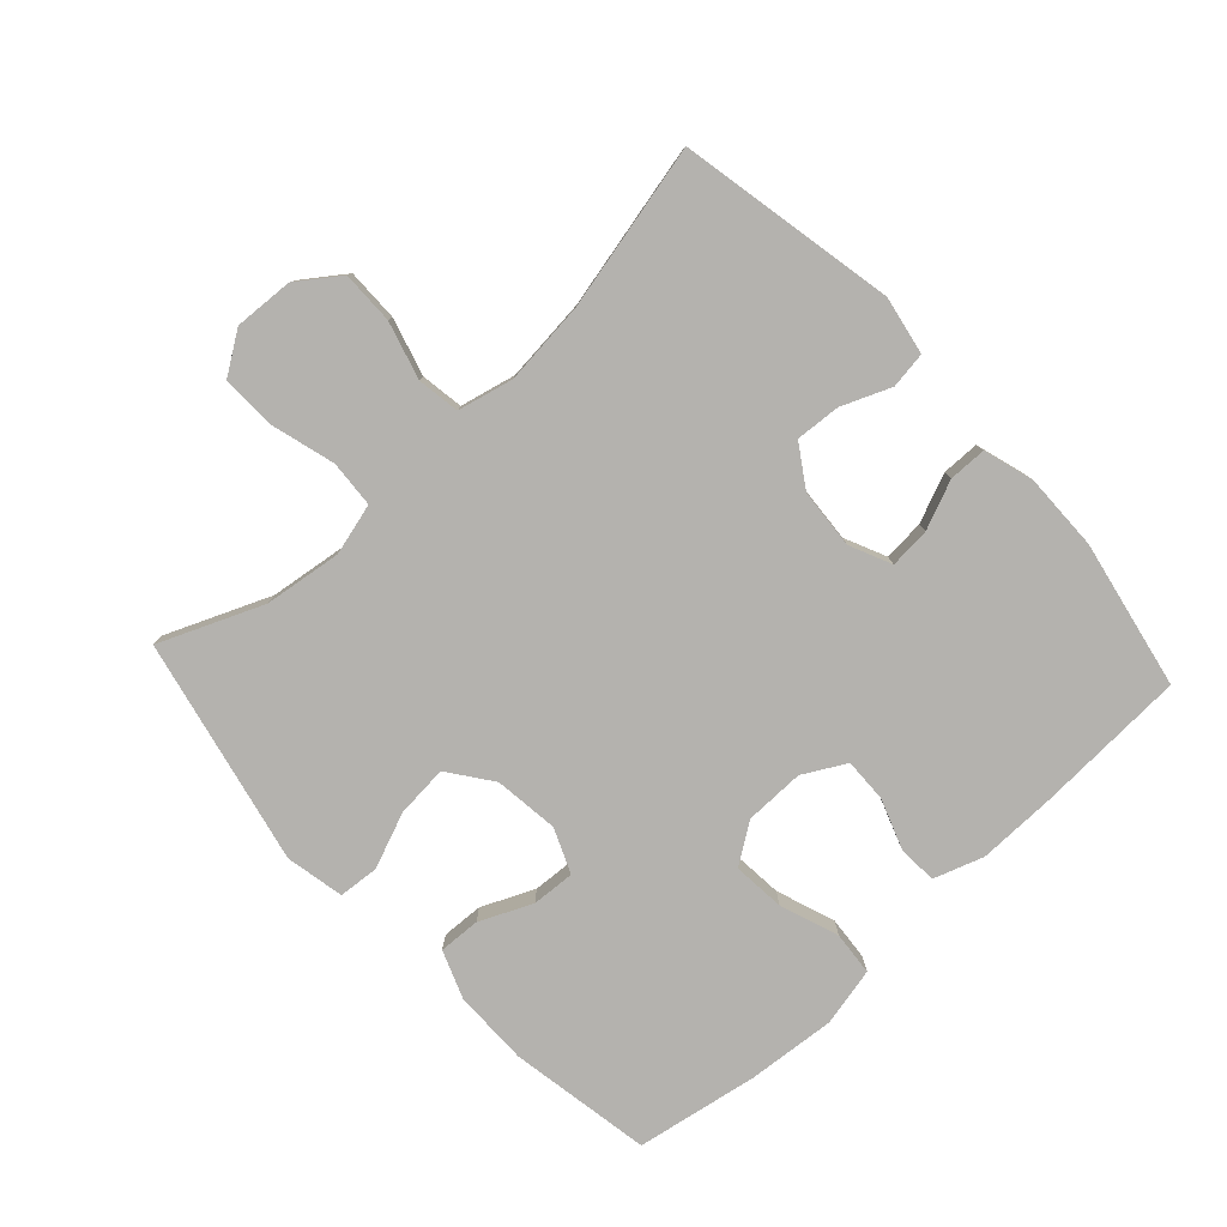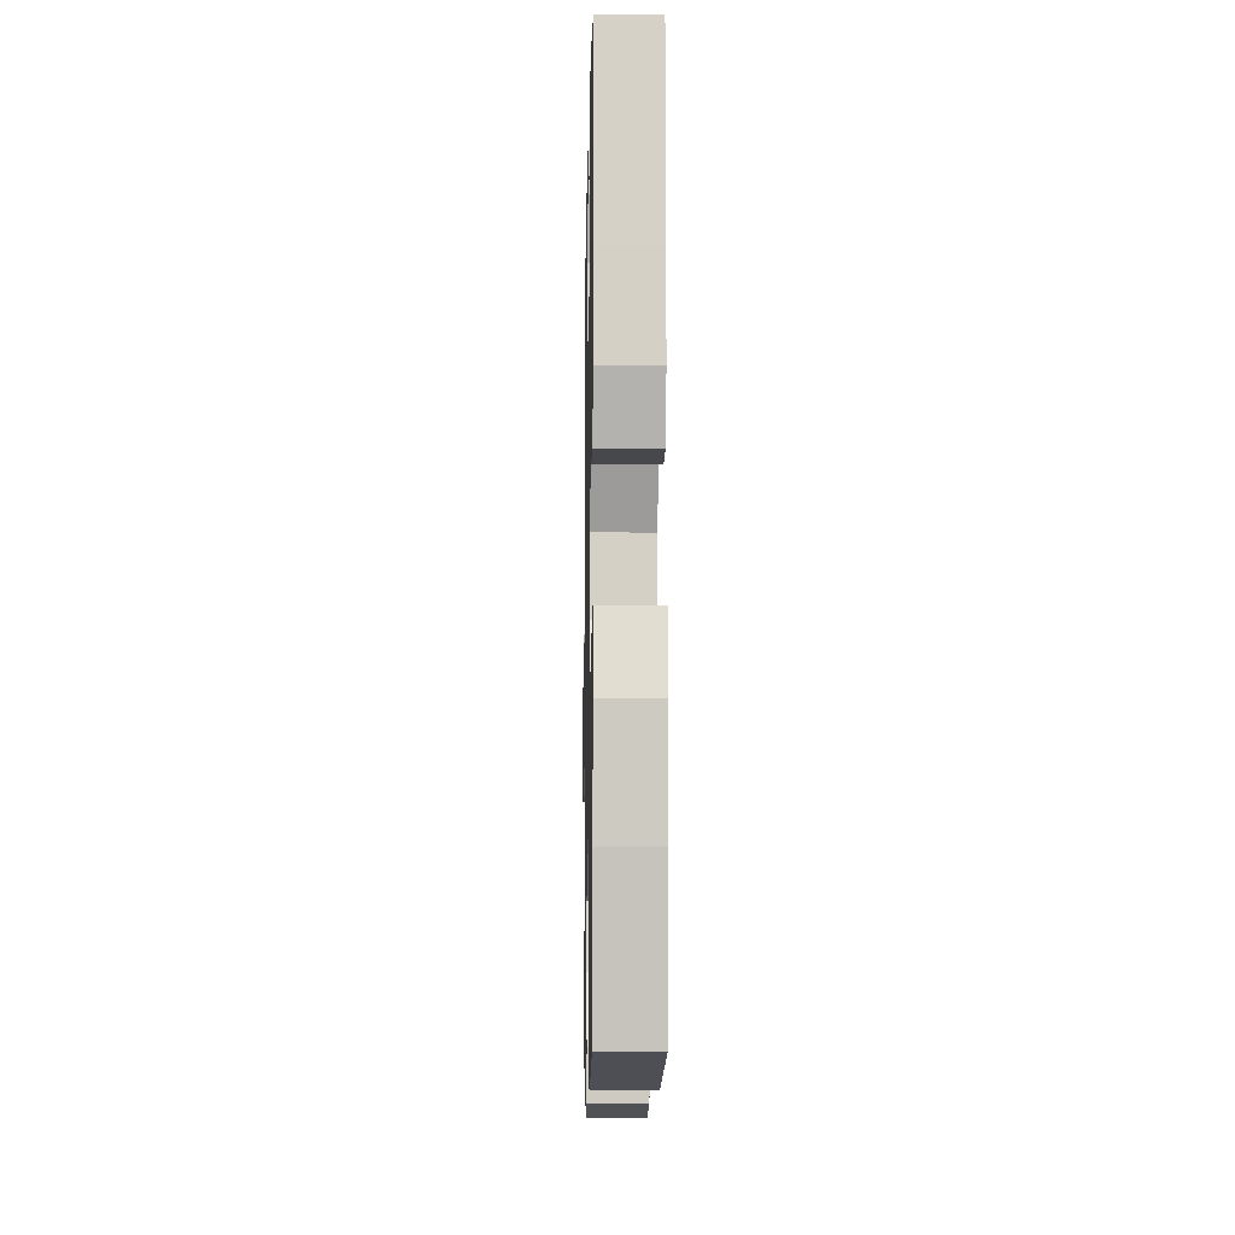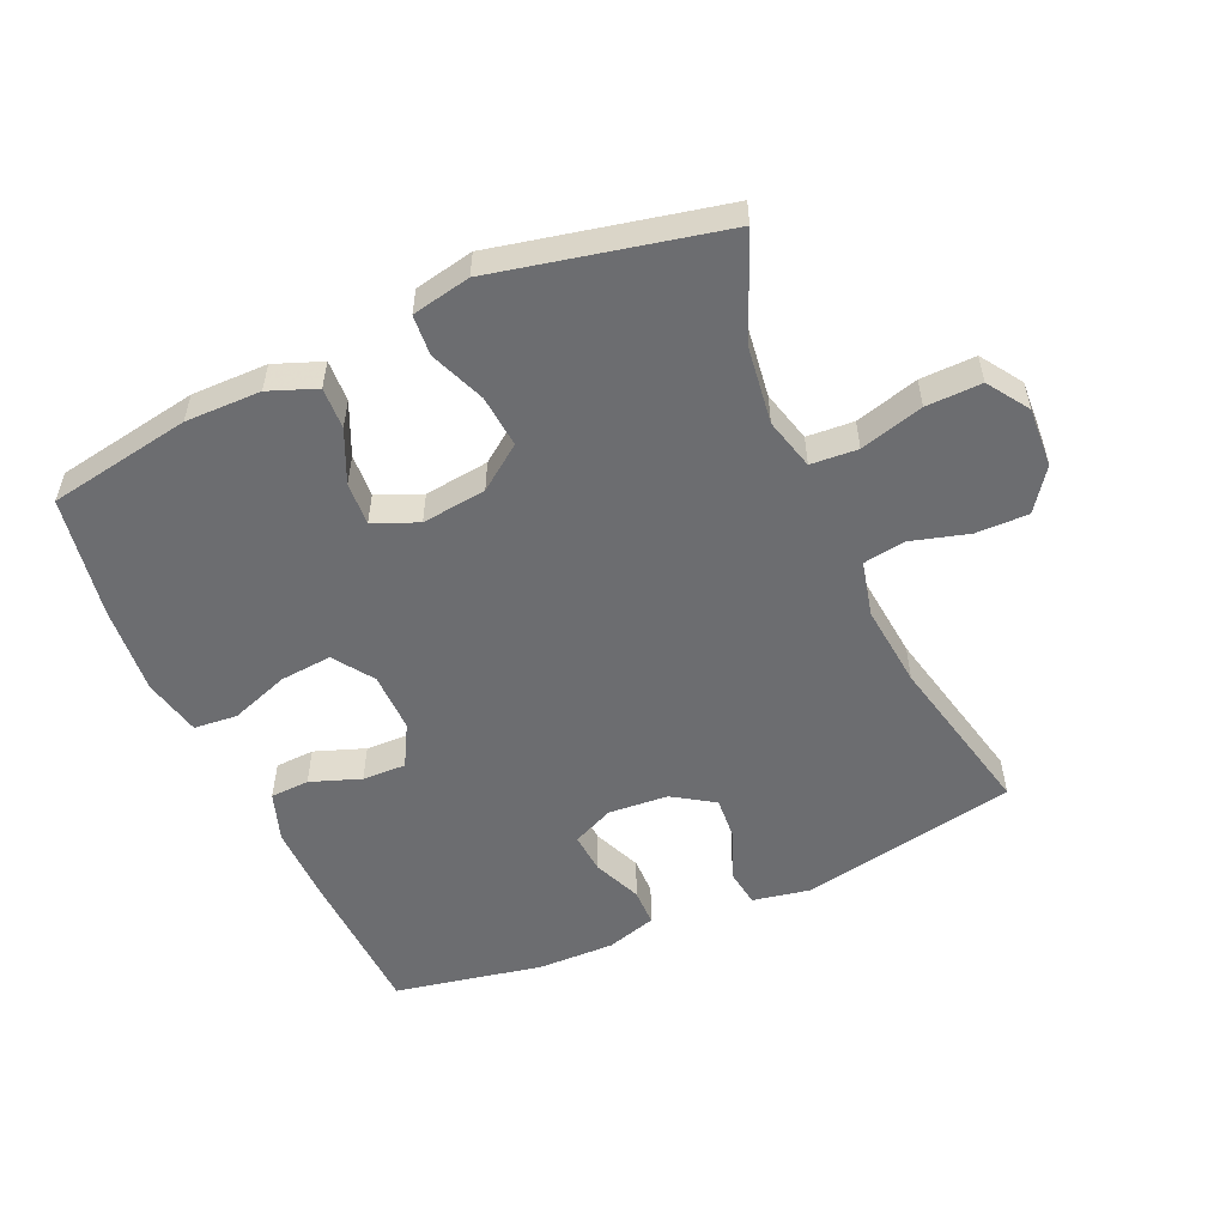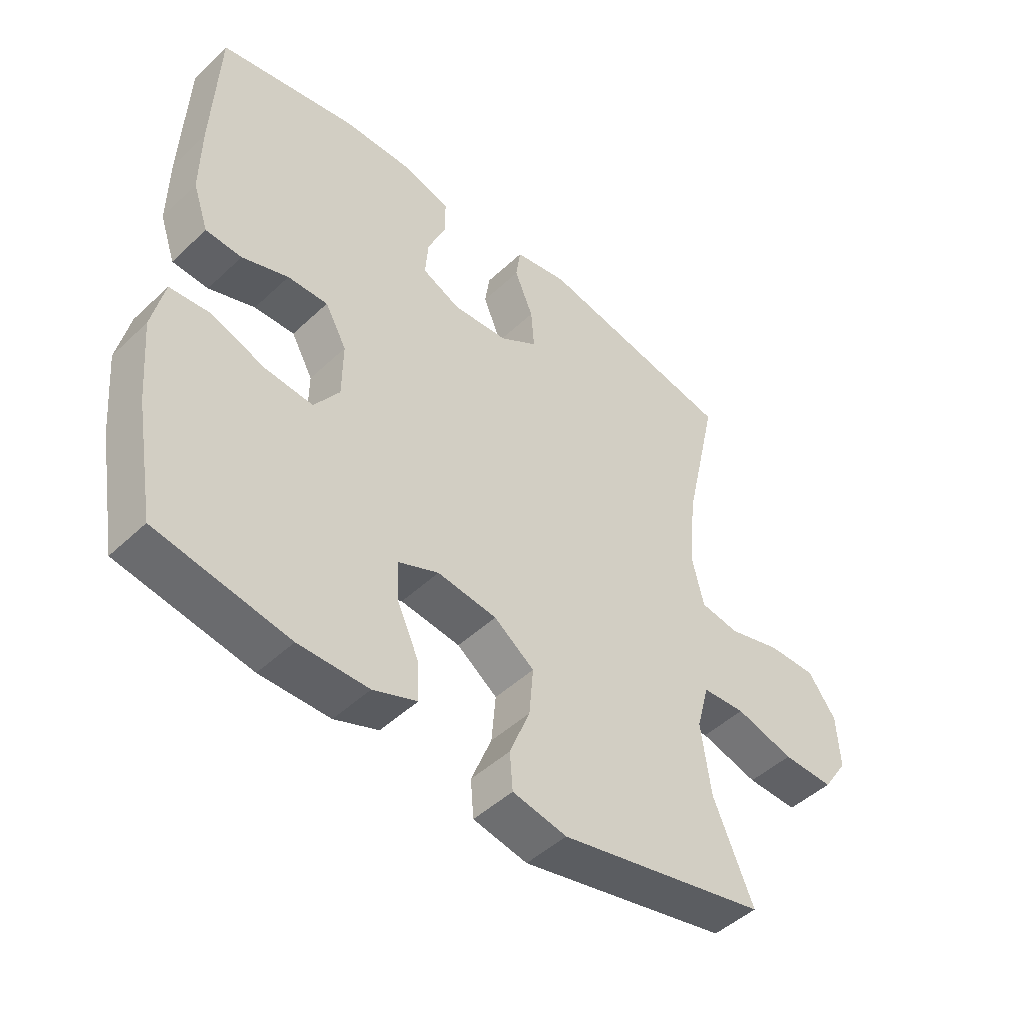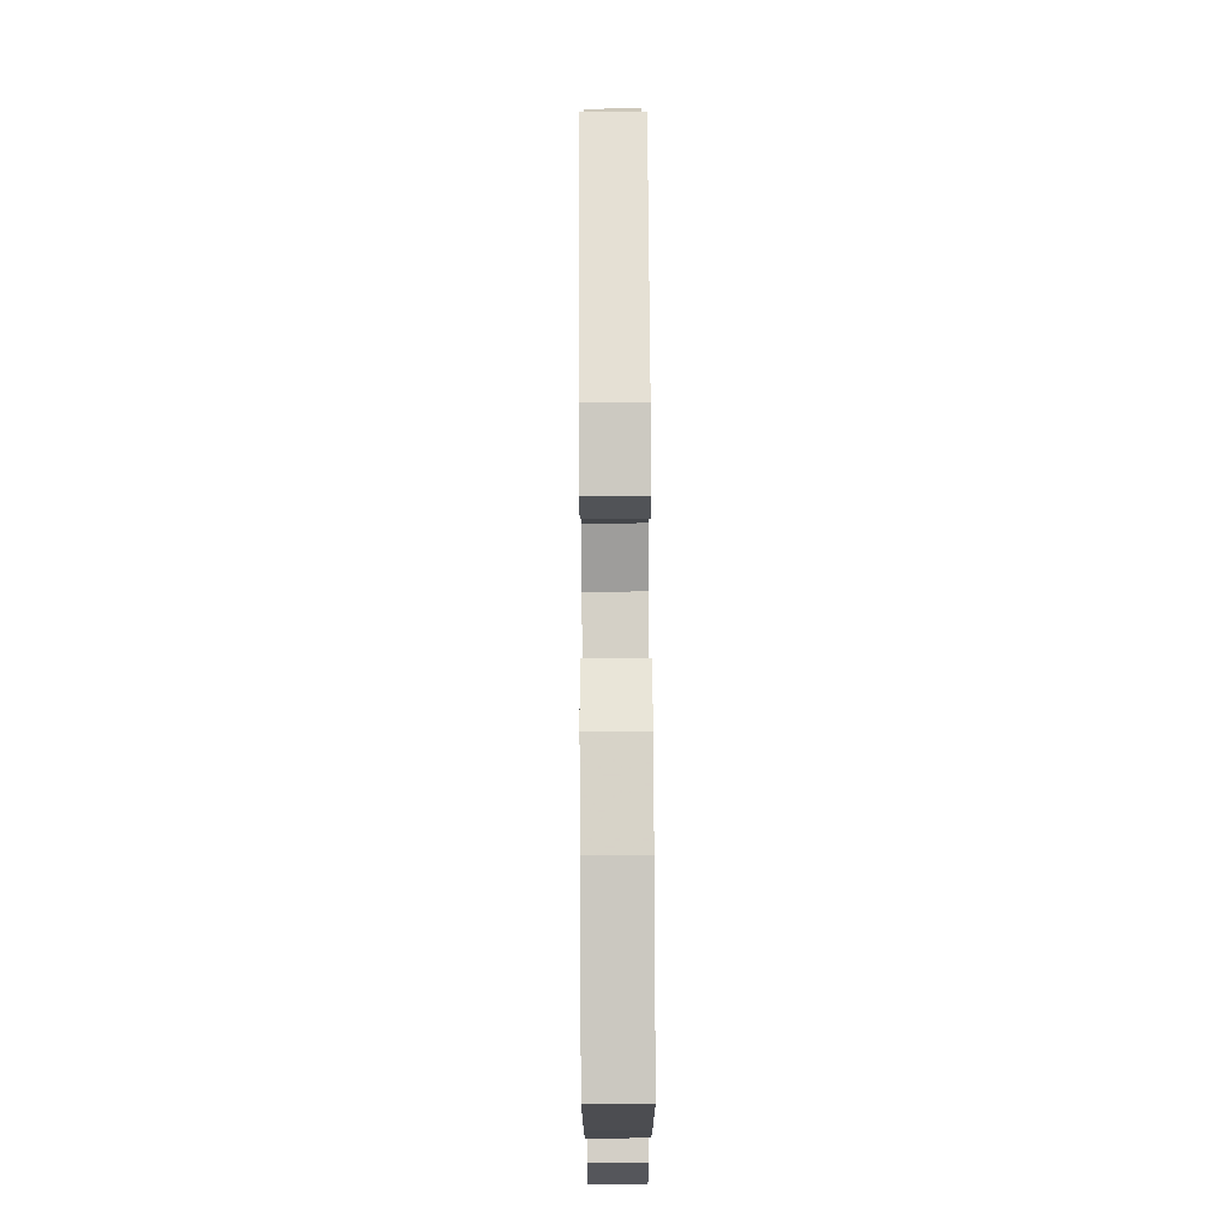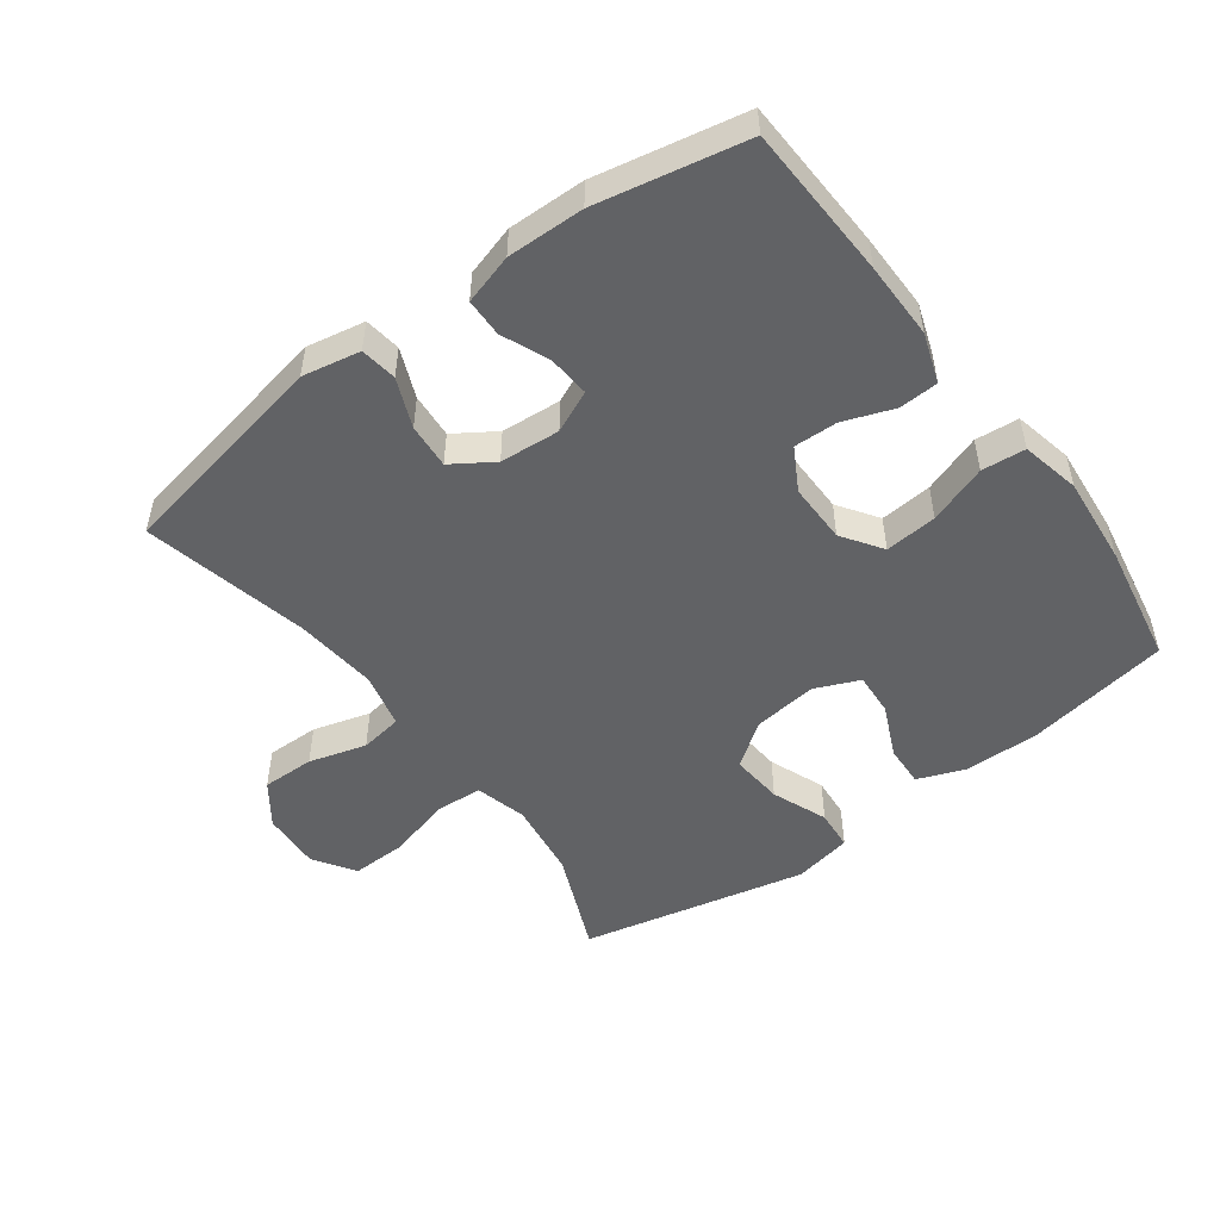
<metadata>
{"format":"obj","ext":"obj","renderer":"f3d","projection":"perspective","resolution":1024,"background":"white","views":[{"elev":-79.8,"azim":-47.3,"up":"+Y"},{"elev":-8.5,"azim":88.9,"up":"+Z"},{"elev":-54.0,"azim":-156.0,"up":"+Y"},{"elev":-47.6,"azim":136.5,"up":"+Z"},{"elev":76.3,"azim":89.7,"up":"+Z"},{"elev":-50.6,"azim":36.4,"up":"+Y"}]}
</metadata>
<code>
v -0.5 0.07 -0.5
v -0.434 0.07 -0.343
v -0.418 0.07 -0.224
v -0.439 0.07 -0.145
v -0.511 0.07 -0.14
v -0.608 0.07 -0.167
v -0.693 0.07 -0.169
v -0.735 0.07 -0.106
v -0.73 0.07 -0.015
v -0.684 0.07 0.049
v -0.603 0.07 0.048
v -0.515 0.07 0.023
v -0.45 0.07 0.033
v -0.43 0.07 0.118
v -0.443 0.07 0.246
v -0.5 0.07 0.5
v -0.168 0.07 0.565
v -0.079 0.07 0.548
v -0.071 0.07 0.492
v -0.102 0.07 0.417
v -0.107 0.07 0.348
v -0.044 0.07 0.307
v 0.048 0.07 0.3
v 0.112 0.07 0.329
v 0.107 0.07 0.392
v 0.076 0.07 0.466
v 0.077 0.07 0.524
v 0.154 0.07 0.547
v 0.272 0.07 0.545
v 0.5 0.07 0.5
v 0.51 0.07 0.265
v 0.511 0.07 0.147
v 0.485 0.07 0.071
v 0.425 0.07 0.068
v 0.348 0.07 0.096
v 0.281 0.07 0.098
v 0.245 0.07 0.033
v 0.246 0.07 -0.059
v 0.288 0.07 -0.12
v 0.368 0.07 -0.113
v 0.458 0.07 -0.081
v 0.525 0.07 -0.087
v 0.545 0.07 -0.177
v 0.533 0.07 -0.313
v 0.5 0.07 -0.5
v 0.281 0.07 -0.538
v 0.165 0.07 -0.537
v 0.092 0.07 -0.509
v 0.095 0.07 -0.445
v 0.131 0.07 -0.365
v 0.135 0.07 -0.299
v 0.067 0.07 -0.27
v -0.032 0.07 -0.282
v -0.099 0.07 -0.331
v -0.092 0.07 -0.411
v -0.058 0.07 -0.496
v -0.063 0.07 -0.558
v -0.153 0.07 -0.576
v -0.5 0 -0.5
v -0.434 0 -0.343
v -0.418 0 -0.224
v -0.439 0 -0.145
v -0.511 0 -0.14
v -0.608 0 -0.167
v -0.693 0 -0.169
v -0.735 0 -0.106
v -0.73 0 -0.015
v -0.684 0 0.049
v -0.603 0 0.048
v -0.515 0 0.023
v -0.45 0 0.033
v -0.43 0 0.118
v -0.443 0 0.246
v -0.5 0 0.5
v -0.168 0 0.565
v -0.079 0 0.548
v -0.071 0 0.492
v -0.102 0 0.417
v -0.107 0 0.348
v -0.044 0 0.307
v 0.048 0 0.3
v 0.112 0 0.329
v 0.107 0 0.392
v 0.076 0 0.466
v 0.077 0 0.524
v 0.154 0 0.547
v 0.272 0 0.545
v 0.5 0 0.5
v 0.51 0 0.265
v 0.511 0 0.147
v 0.485 0 0.071
v 0.425 0 0.068
v 0.348 0 0.096
v 0.281 0 0.098
v 0.245 0 0.033
v 0.246 0 -0.059
v 0.288 0 -0.12
v 0.368 0 -0.113
v 0.458 0 -0.081
v 0.525 0 -0.087
v 0.545 0 -0.177
v 0.533 0 -0.313
v 0.5 0 -0.5
v 0.281 0 -0.538
v 0.165 0 -0.537
v 0.092 0 -0.509
v 0.095 0 -0.445
v 0.131 0 -0.365
v 0.135 0 -0.299
v 0.067 0 -0.27
v -0.032 0 -0.282
v -0.099 0 -0.331
v -0.092 0 -0.411
v -0.058 0 -0.496
v -0.063 0 -0.558
v -0.153 0 -0.576
f 58 1 2
f 57 58 2
f 56 57 2
f 55 56 2
f 54 55 2 3
f 53 54 3 4
f 52 53 4
f 48 49 50
f 47 48 50
f 46 47 50
f 45 46 50
f 44 45 50
f 43 44 50
f 42 43 50
f 41 42 50
f 40 41 50
f 39 40 50 51
f 38 39 51 52
f 33 34 35
f 32 33 35
f 31 32 35
f 30 31 35
f 29 30 35
f 28 29 35
f 27 28 35
f 26 27 35
f 25 26 35
f 24 25 35 36
f 23 24 36 37
f 18 19 20
f 17 18 20
f 16 17 20
f 15 16 20
f 14 15 20 21
f 13 14 21 22
f 10 11 12
f 9 10 12
f 8 9 12
f 7 8 12
f 6 7 12
f 5 6 12
f 4 5 12 13
f 37 38 52
f 23 37 52
f 22 23 52
f 13 22 52
f 4 13 52
f 60 59 116
f 60 116 115
f 60 115 114
f 60 114 113
f 61 60 113 112
f 62 61 112 111
f 62 111 110
f 108 107 106
f 108 106 105
f 108 105 104
f 108 104 103
f 108 103 102
f 108 102 101
f 108 101 100
f 108 100 99
f 108 99 98
f 109 108 98 97
f 110 109 97 96
f 93 92 91
f 93 91 90
f 93 90 89
f 93 89 88
f 93 88 87
f 93 87 86
f 93 86 85
f 93 85 84
f 93 84 83
f 94 93 83 82
f 95 94 82 81
f 78 77 76
f 78 76 75
f 78 75 74
f 78 74 73
f 79 78 73 72
f 80 79 72 71
f 70 69 68
f 70 68 67
f 70 67 66
f 70 66 65
f 70 65 64
f 70 64 63
f 71 70 63 62
f 110 96 95
f 110 95 81
f 110 81 80
f 110 80 71
f 110 71 62
f 1 59 60 2
f 2 60 61 3
f 3 61 62 4
f 4 62 63 5
f 5 63 64 6
f 6 64 65 7
f 7 65 66 8
f 8 66 67 9
f 9 67 68 10
f 10 68 69 11
f 11 69 70 12
f 12 70 71 13
f 13 71 72 14
f 14 72 73 15
f 15 73 74 16
f 16 74 75 17
f 17 75 76 18
f 18 76 77 19
f 19 77 78 20
f 20 78 79 21
f 21 79 80 22
f 22 80 81 23
f 23 81 82 24
f 24 82 83 25
f 25 83 84 26
f 26 84 85 27
f 27 85 86 28
f 28 86 87 29
f 29 87 88 30
f 30 88 89 31
f 31 89 90 32
f 32 90 91 33
f 33 91 92 34
f 34 92 93 35
f 35 93 94 36
f 36 94 95 37
f 37 95 96 38
f 38 96 97 39
f 39 97 98 40
f 40 98 99 41
f 41 99 100 42
f 42 100 101 43
f 43 101 102 44
f 44 102 103 45
f 45 103 104 46
f 46 104 105 47
f 47 105 106 48
f 48 106 107 49
f 49 107 108 50
f 50 108 109 51
f 51 109 110 52
f 52 110 111 53
f 53 111 112 54
f 54 112 113 55
f 55 113 114 56
f 56 114 115 57
f 57 115 116 58
f 58 116 59 1

</code>
